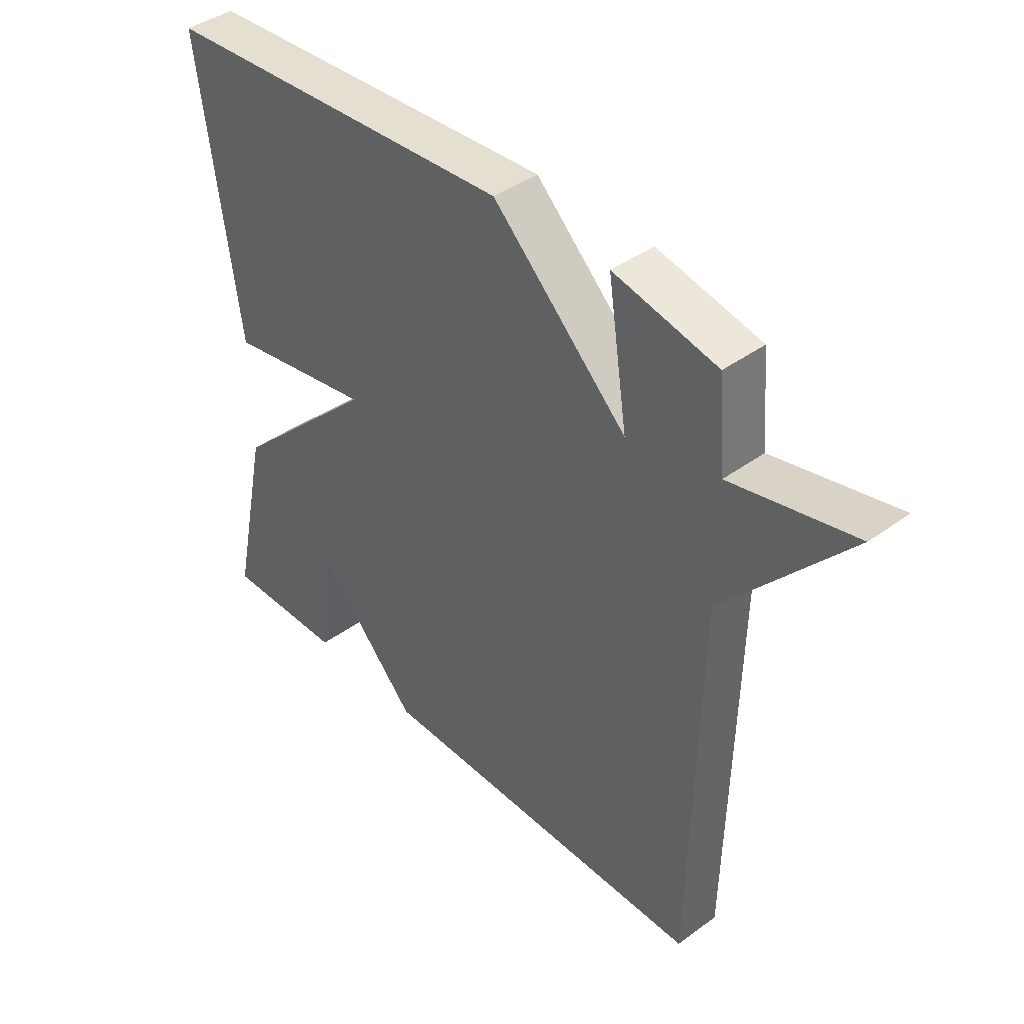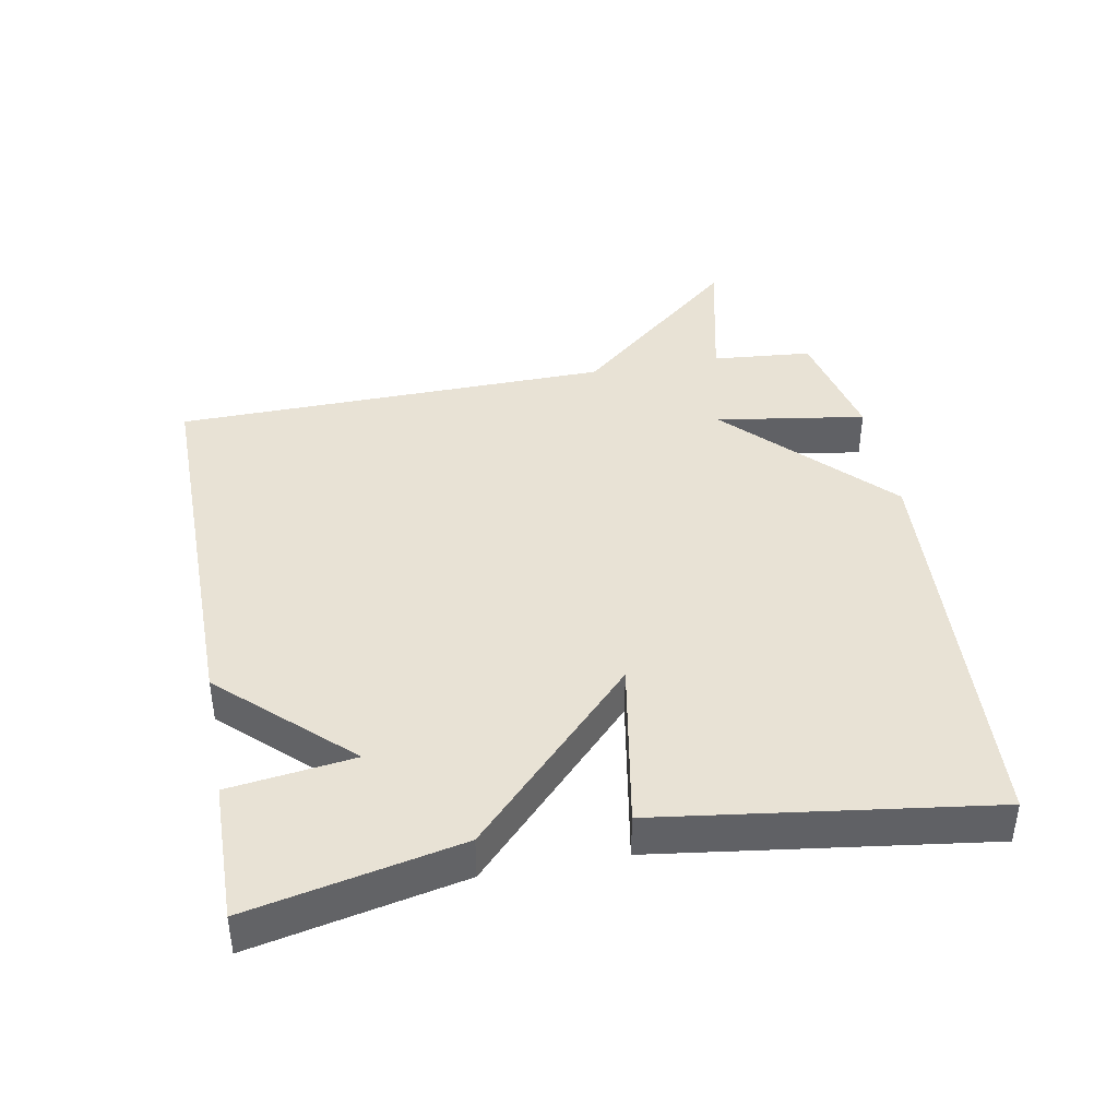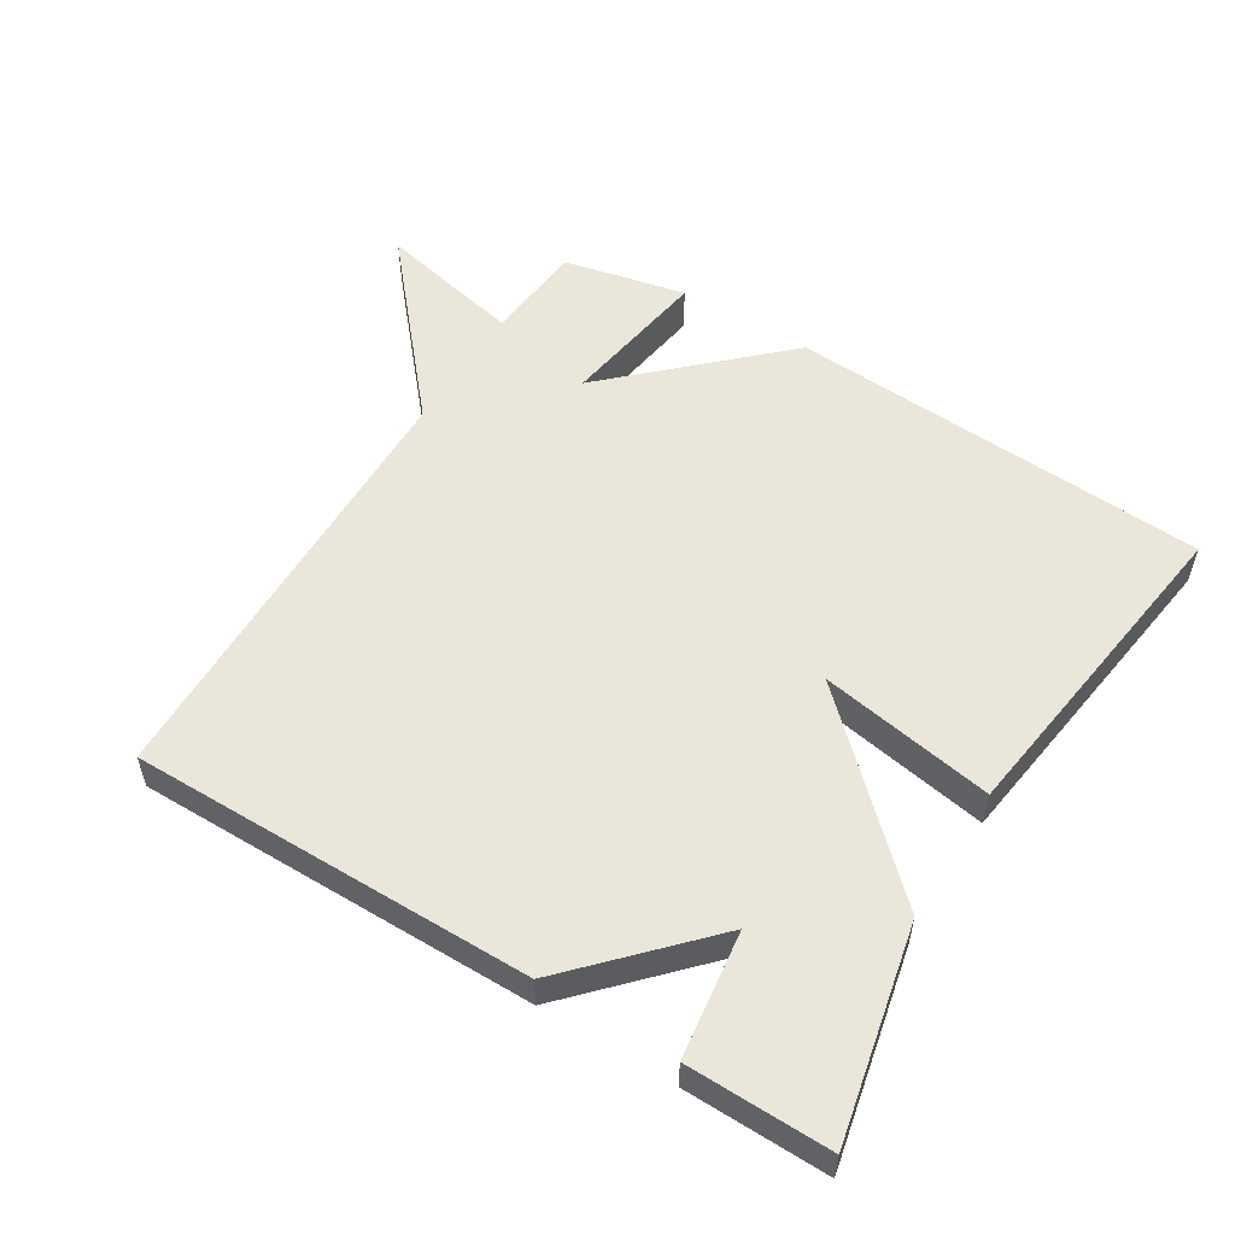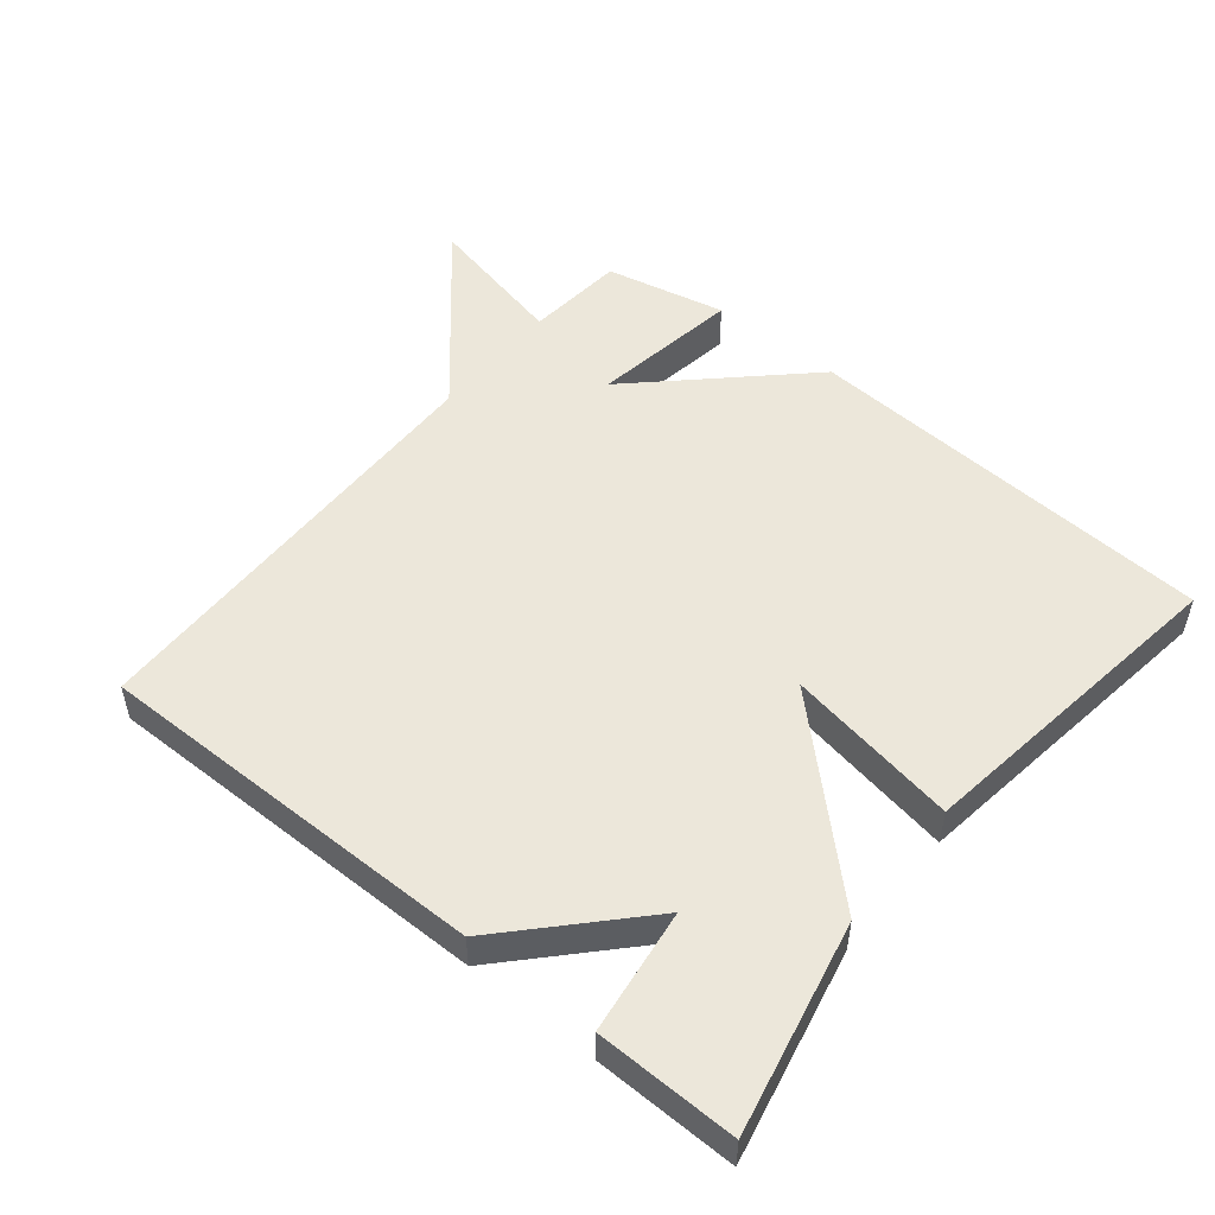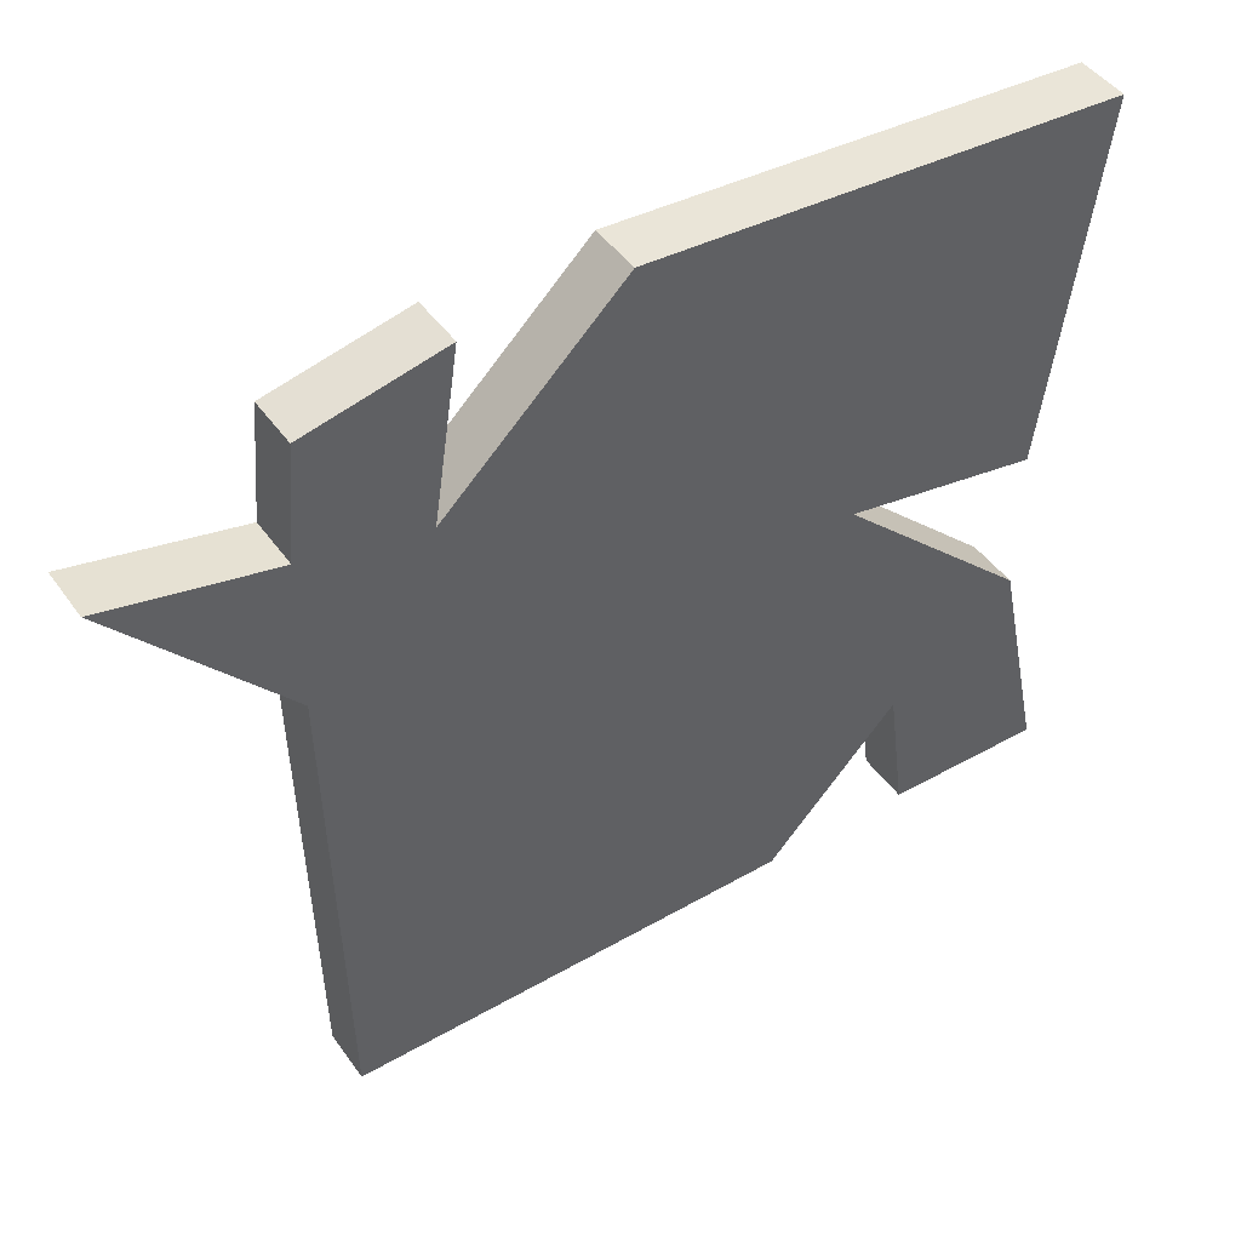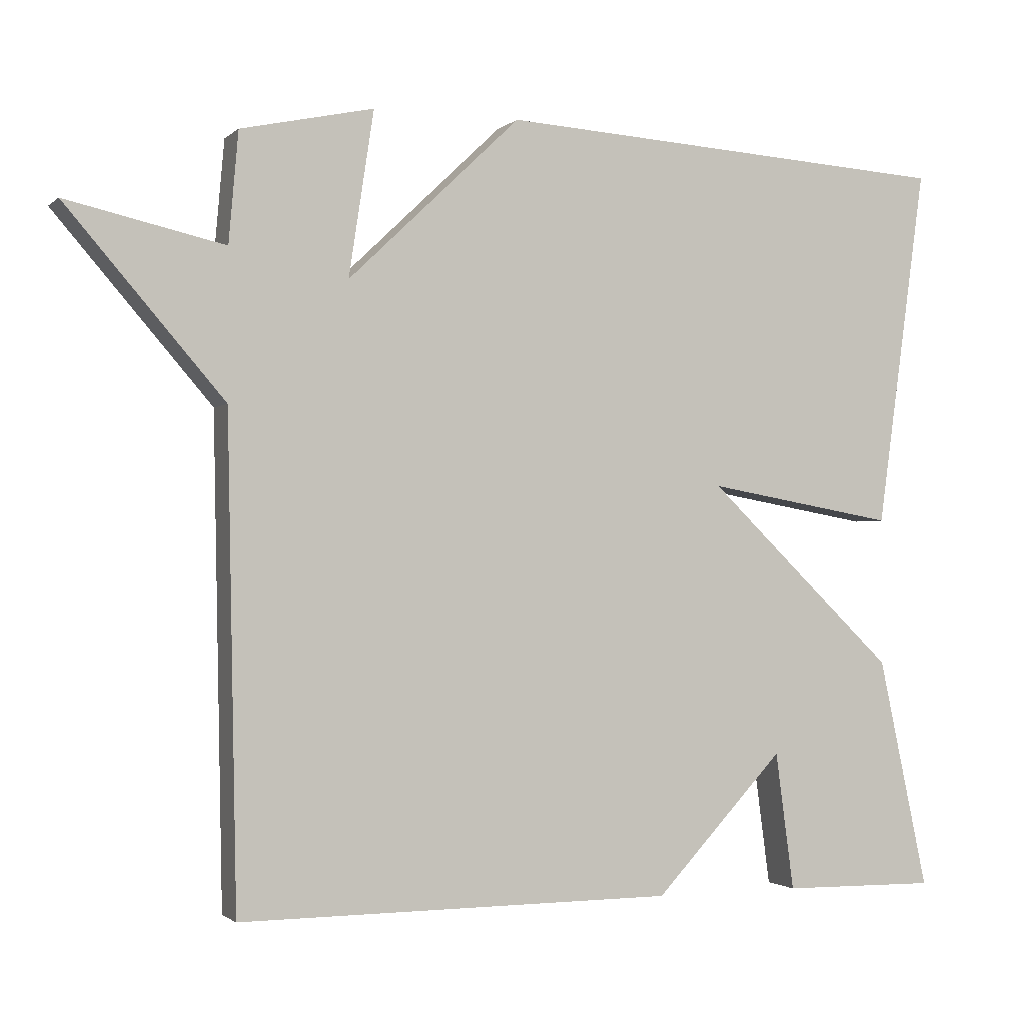
<metadata>
{"format":"obj","ext":"obj","renderer":"f3d","projection":"perspective","resolution":1024,"background":"white","views":[{"elev":41.2,"azim":48.4,"up":"+Z"},{"elev":40.9,"azim":-100.5,"up":"+Y"},{"elev":54.7,"azim":-148.3,"up":"+Y"},{"elev":51.5,"azim":-140.8,"up":"+Y"},{"elev":45.7,"azim":146.7,"up":"+Z"},{"elev":-1.5,"azim":158.2,"up":"+Z"}]}
</metadata>
<code>
v 0.5 0.07 -0.5
v -0.09 0.07 -0.497
v -0.265 0.07 -0.311
v -0.29 0.07 -0.497
v -0.5 0.07 -0.5
v -0.433 0.07 -0.188
v -0.177 0.07 0.057
v -0.433 0.07 0.012
v -0.5 0.07 0.5
v 0.12 0.07 0.539
v 0.354 0.07 0.316
v 0.32 0.07 0.539
v 0.5 0.07 0.5
v 0.513 0.07 0.351
v 0.727 0.07 0.399
v 0.513 0.07 0.151
v 0.5 0 -0.5
v -0.09 0 -0.497
v -0.265 0 -0.311
v -0.29 0 -0.497
v -0.5 0 -0.5
v -0.433 0 -0.188
v -0.177 0 0.057
v -0.433 0 0.012
v -0.5 0 0.5
v 0.12 0 0.539
v 0.354 0 0.316
v 0.32 0 0.539
v 0.5 0 0.5
v 0.513 0 0.351
v 0.727 0 0.399
v 0.513 0 0.151
f 14 15 16
f 14 16 1
f 13 14 1
f 12 13 1
f 11 12 1
f 9 10 11
f 8 9 11
f 7 8 11
f 1 2 3
f 11 1 3
f 7 11 3
f 6 7 3
f 3 4 5 6
f 32 31 30
f 17 32 30
f 17 30 29
f 17 29 28
f 17 28 27
f 27 26 25
f 27 25 24
f 27 24 23
f 19 18 17
f 19 17 27
f 19 27 23
f 19 23 22
f 22 21 20 19
f 1 17 18 2
f 2 18 19 3
f 3 19 20 4
f 4 20 21 5
f 5 21 22 6
f 6 22 23 7
f 7 23 24 8
f 8 24 25 9
f 9 25 26 10
f 10 26 27 11
f 11 27 28 12
f 12 28 29 13
f 13 29 30 14
f 14 30 31 15
f 15 31 32 16
f 16 32 17 1

</code>
